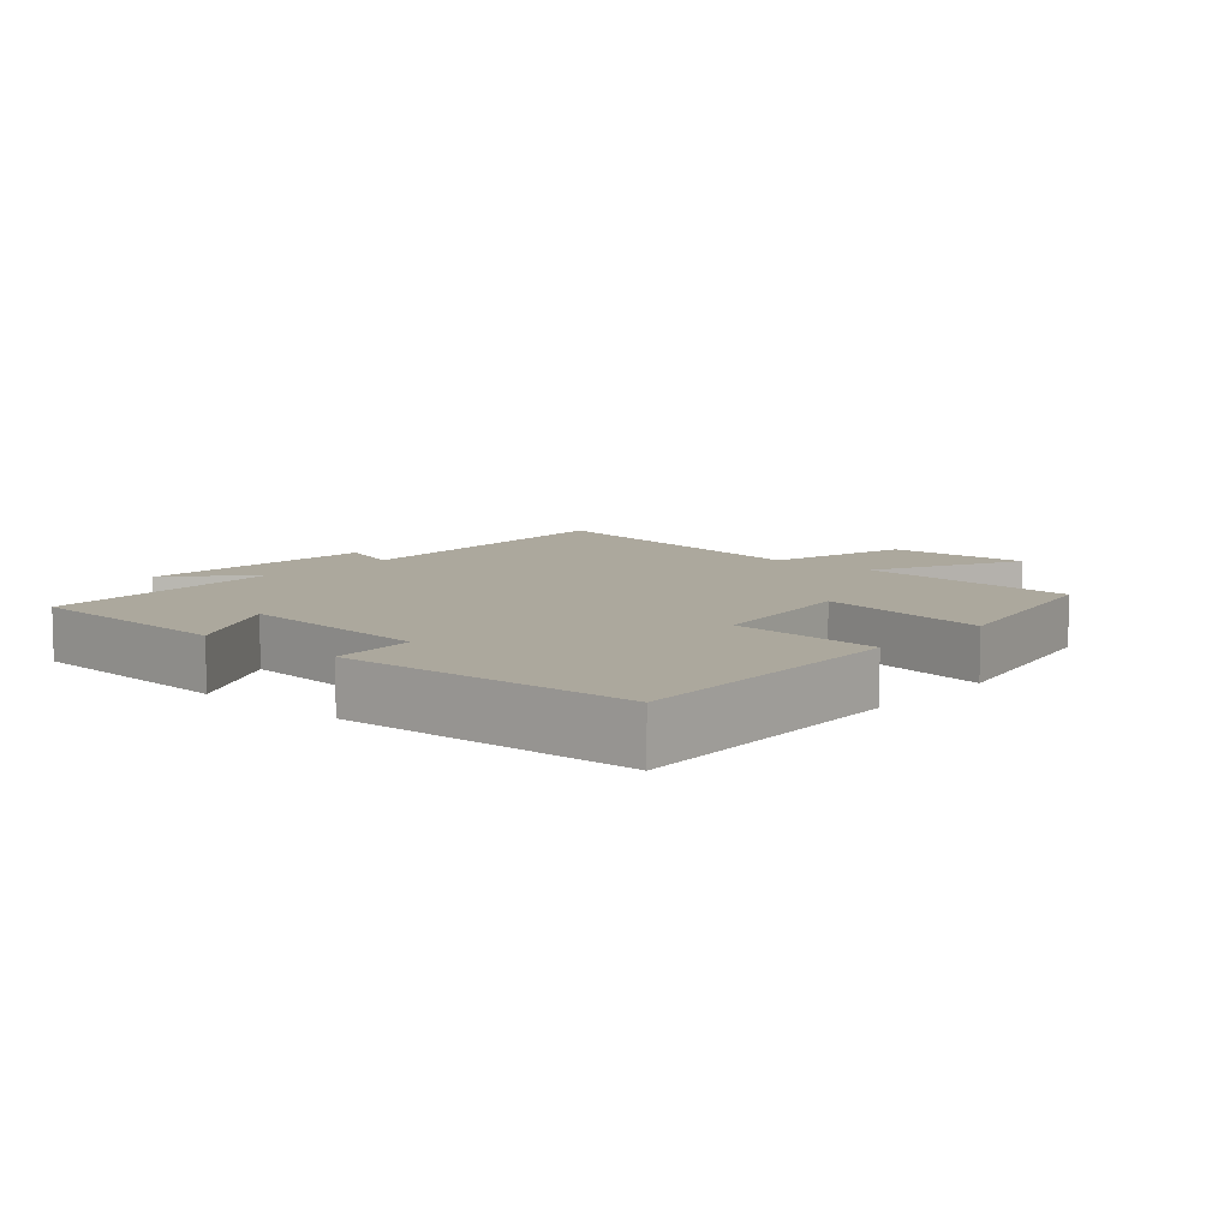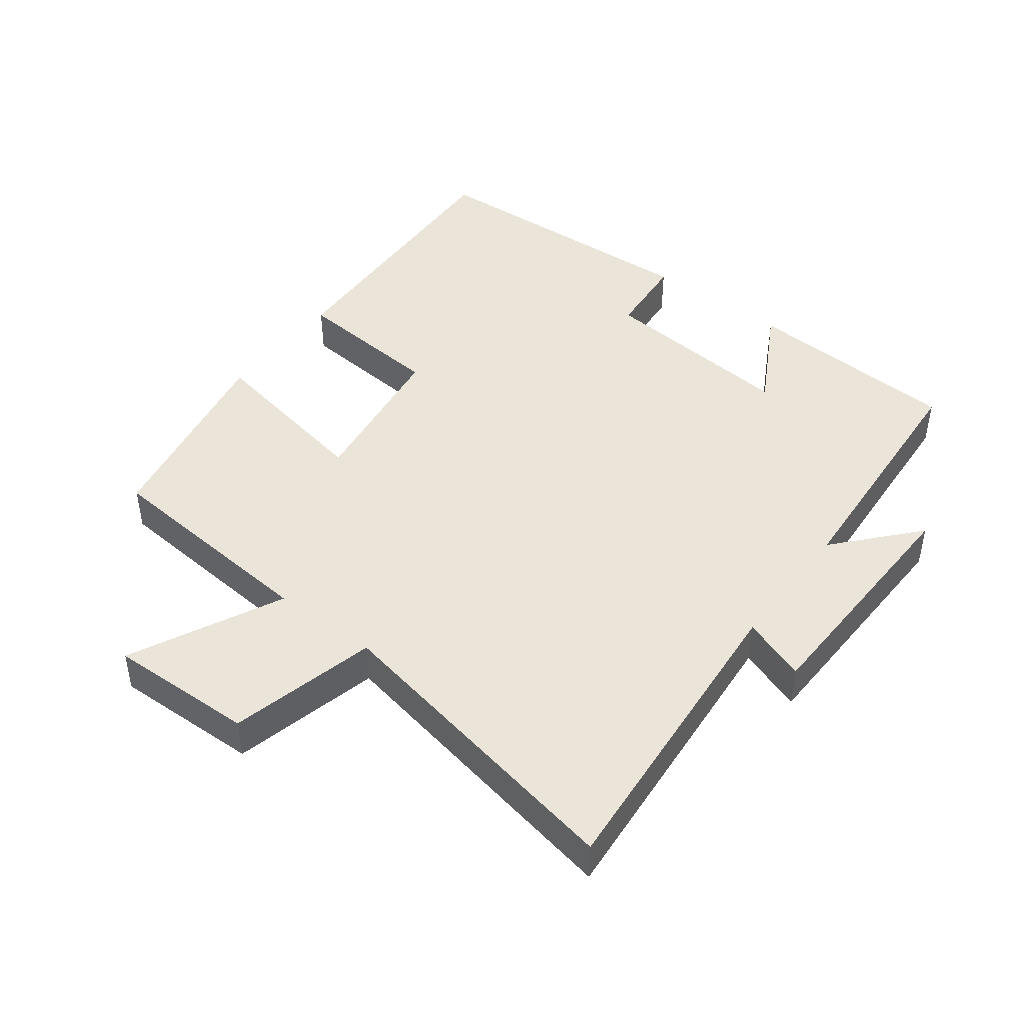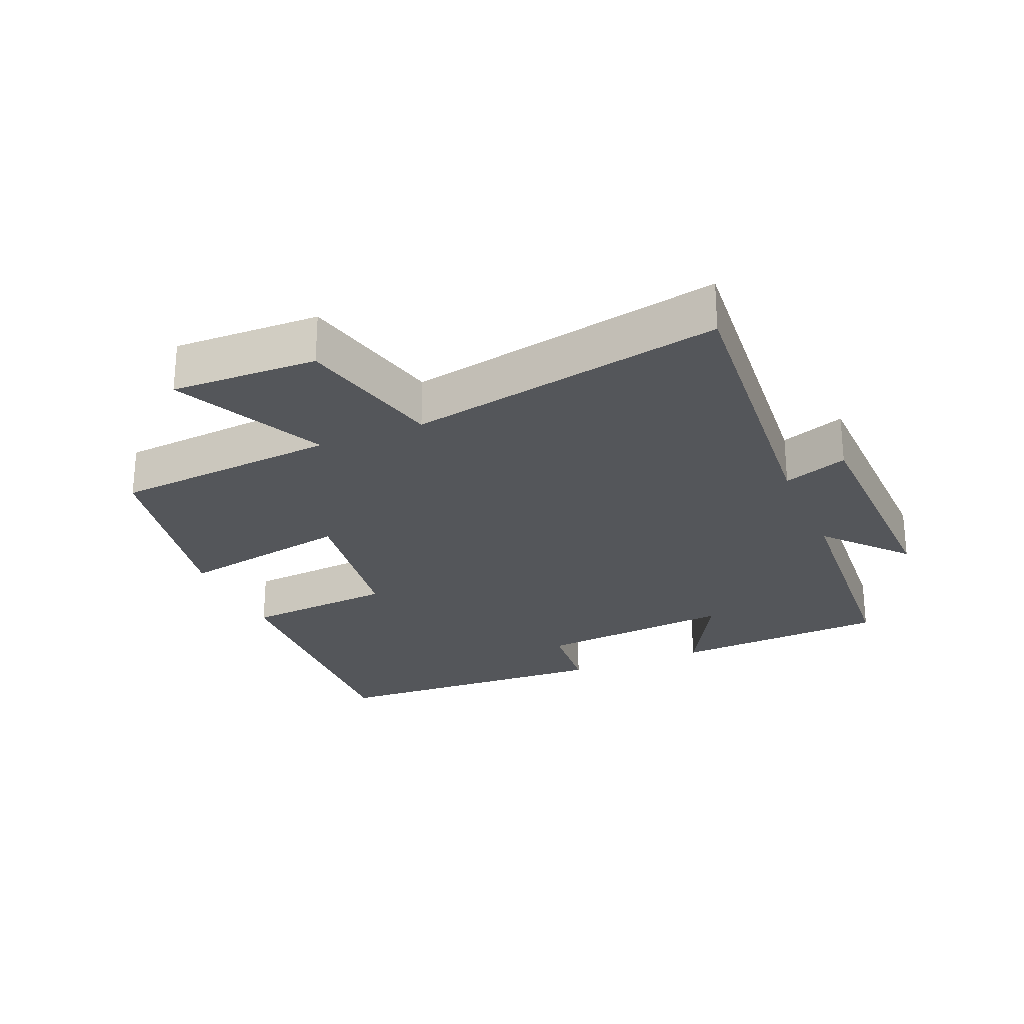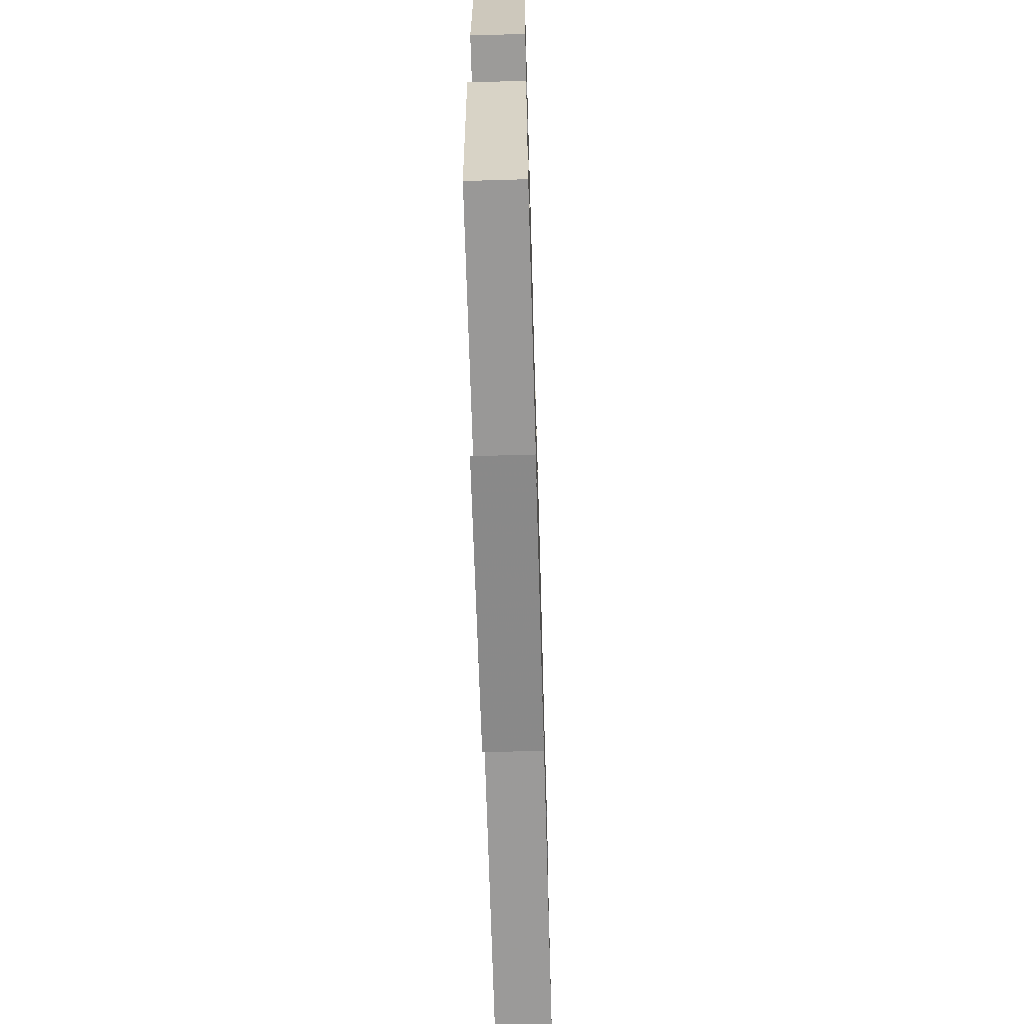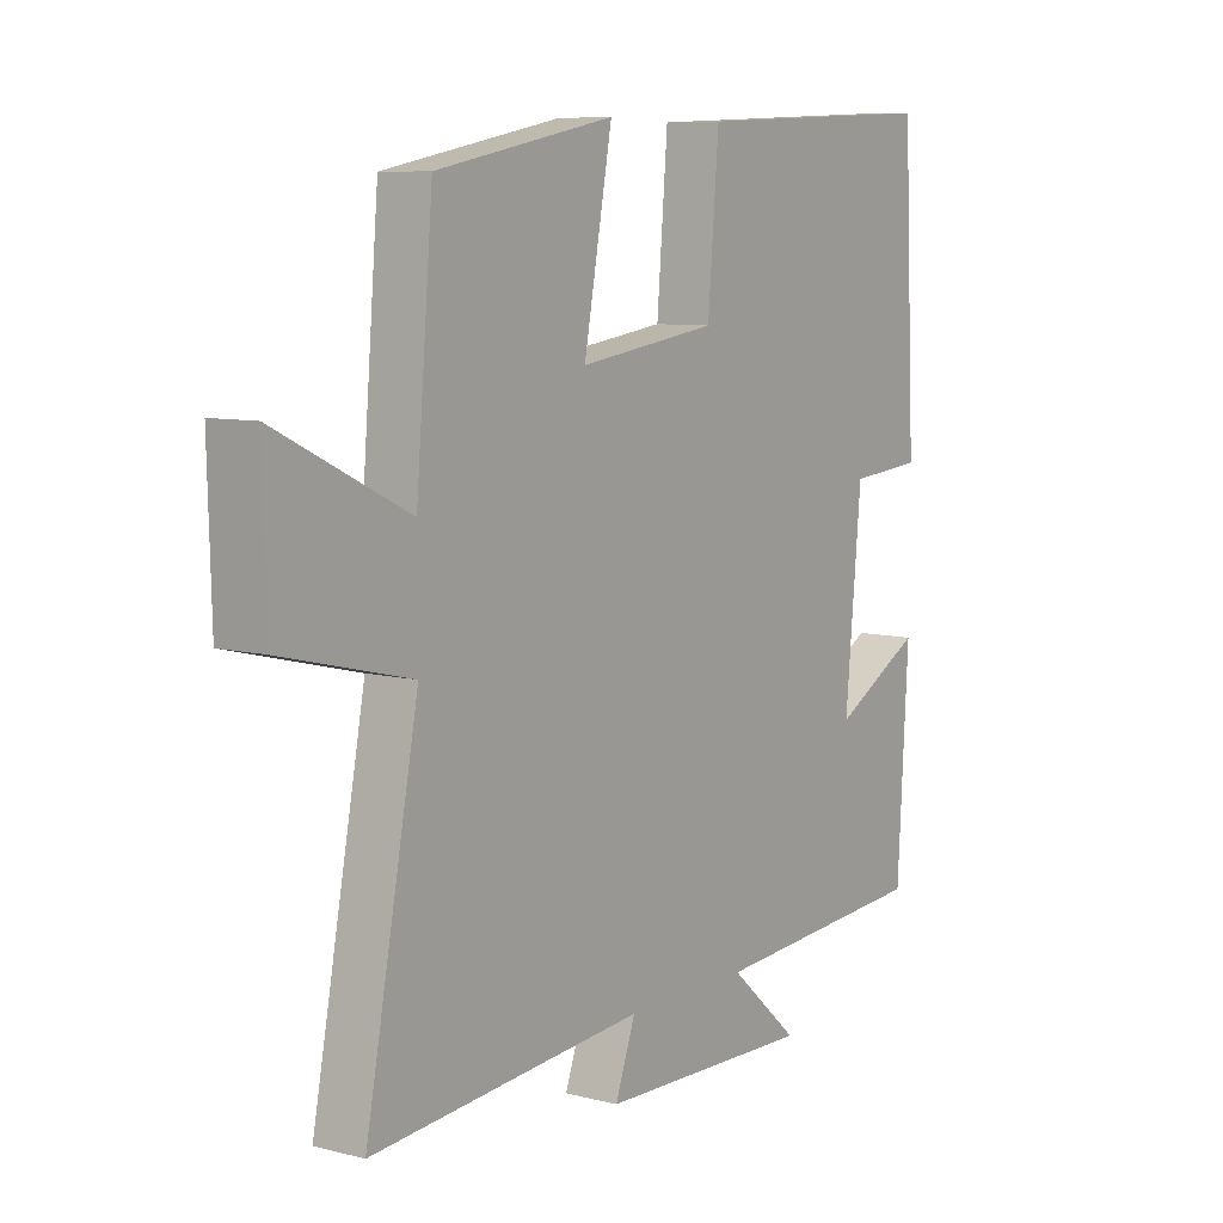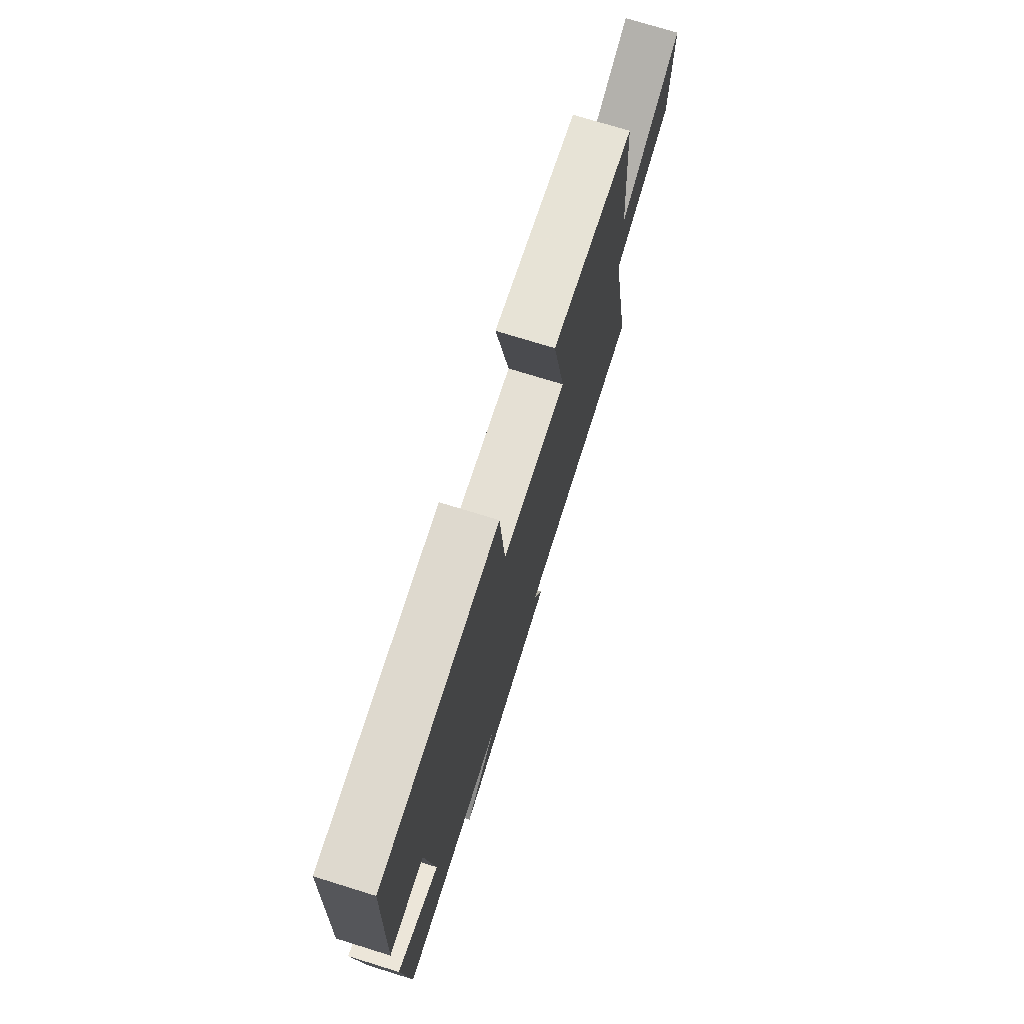
<metadata>
{"format":"obj","ext":"obj","renderer":"f3d","projection":"perspective","resolution":1024,"background":"white","views":[{"elev":8.6,"azim":-48.7,"up":"+Y"},{"elev":44.9,"azim":127.2,"up":"+Y"},{"elev":-25.6,"azim":112.9,"up":"+Y"},{"elev":-64.8,"azim":-88.3,"up":"+Z"},{"elev":8.1,"azim":125.2,"up":"+Z"},{"elev":74.2,"azim":-72.8,"up":"+Z"}]}
</metadata>
<code>
v -0.481 0.07 -0.474
v -0.5 0.07 -0.146
v -0.345 0.07 -0.231
v -0.373 0.07 0.069
v -0.5 0.07 0.08
v -0.479 0.07 0.52
v -0.046 0.07 0.5
v -0.027 0.07 0.271
v 0.213 0.07 0.237
v 0.164 0.07 0.5
v 0.471 0.07 0.44
v 0.5 0.07 0.099
v 0.728 0.07 0.209
v 0.722 0.07 -0.011
v 0.5 0.07 -0.065
v 0.591 0.07 -0.539
v 0.119 0.07 -0.5
v 0.154 0.07 -0.597
v -0.218 0.07 -0.607
v -0.097 0.07 -0.5
v -0.481 0 -0.474
v -0.5 0 -0.146
v -0.345 0 -0.231
v -0.373 0 0.069
v -0.5 0 0.08
v -0.479 0 0.52
v -0.046 0 0.5
v -0.027 0 0.271
v 0.213 0 0.237
v 0.164 0 0.5
v 0.471 0 0.44
v 0.5 0 0.099
v 0.728 0 0.209
v 0.722 0 -0.011
v 0.5 0 -0.065
v 0.591 0 -0.539
v 0.119 0 -0.5
v 0.154 0 -0.597
v -0.218 0 -0.607
v -0.097 0 -0.5
f 17 18 19 20
f 1 2 3
f 20 1 3
f 17 20 3
f 17 3 4
f 16 17 4
f 15 16 4
f 12 13 14 15
f 11 12 15
f 10 11 15
f 9 10 15
f 8 9 15 4
f 6 7 8
f 5 6 8
f 4 5 8
f 40 39 38 37
f 23 22 21
f 23 21 40
f 23 40 37
f 24 23 37
f 24 37 36
f 24 36 35
f 35 34 33 32
f 35 32 31
f 35 31 30
f 35 30 29
f 24 35 29 28
f 28 27 26
f 28 26 25
f 28 25 24
f 1 21 22 2
f 2 22 23 3
f 3 23 24 4
f 4 24 25 5
f 5 25 26 6
f 6 26 27 7
f 7 27 28 8
f 8 28 29 9
f 9 29 30 10
f 10 30 31 11
f 11 31 32 12
f 12 32 33 13
f 13 33 34 14
f 14 34 35 15
f 15 35 36 16
f 16 36 37 17
f 17 37 38 18
f 18 38 39 19
f 19 39 40 20
f 20 40 21 1

</code>
